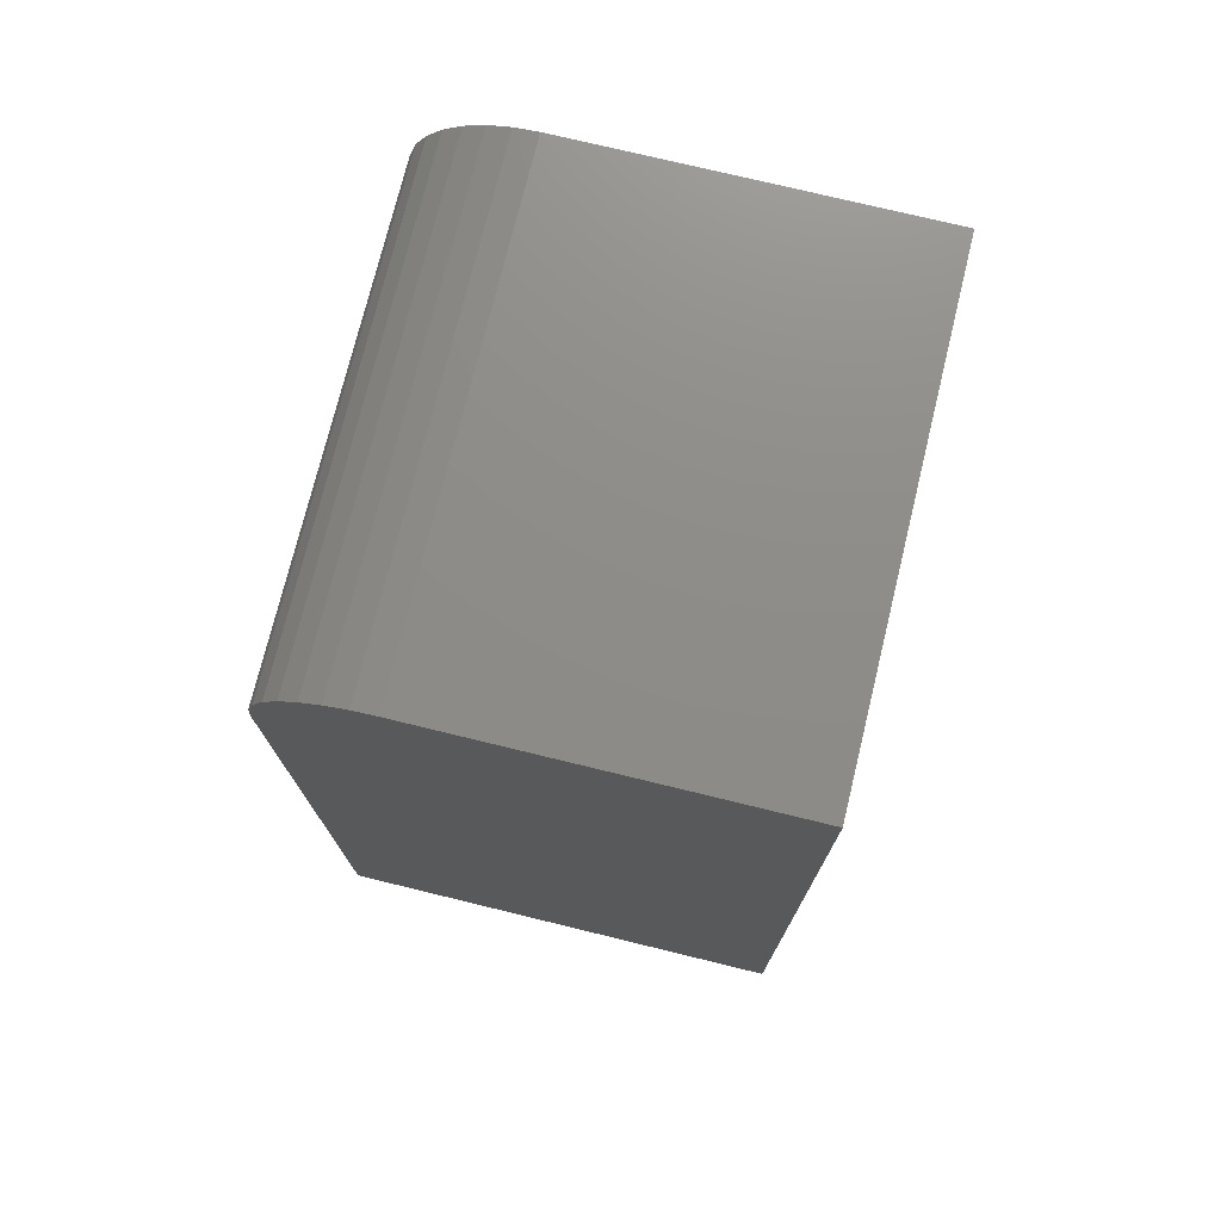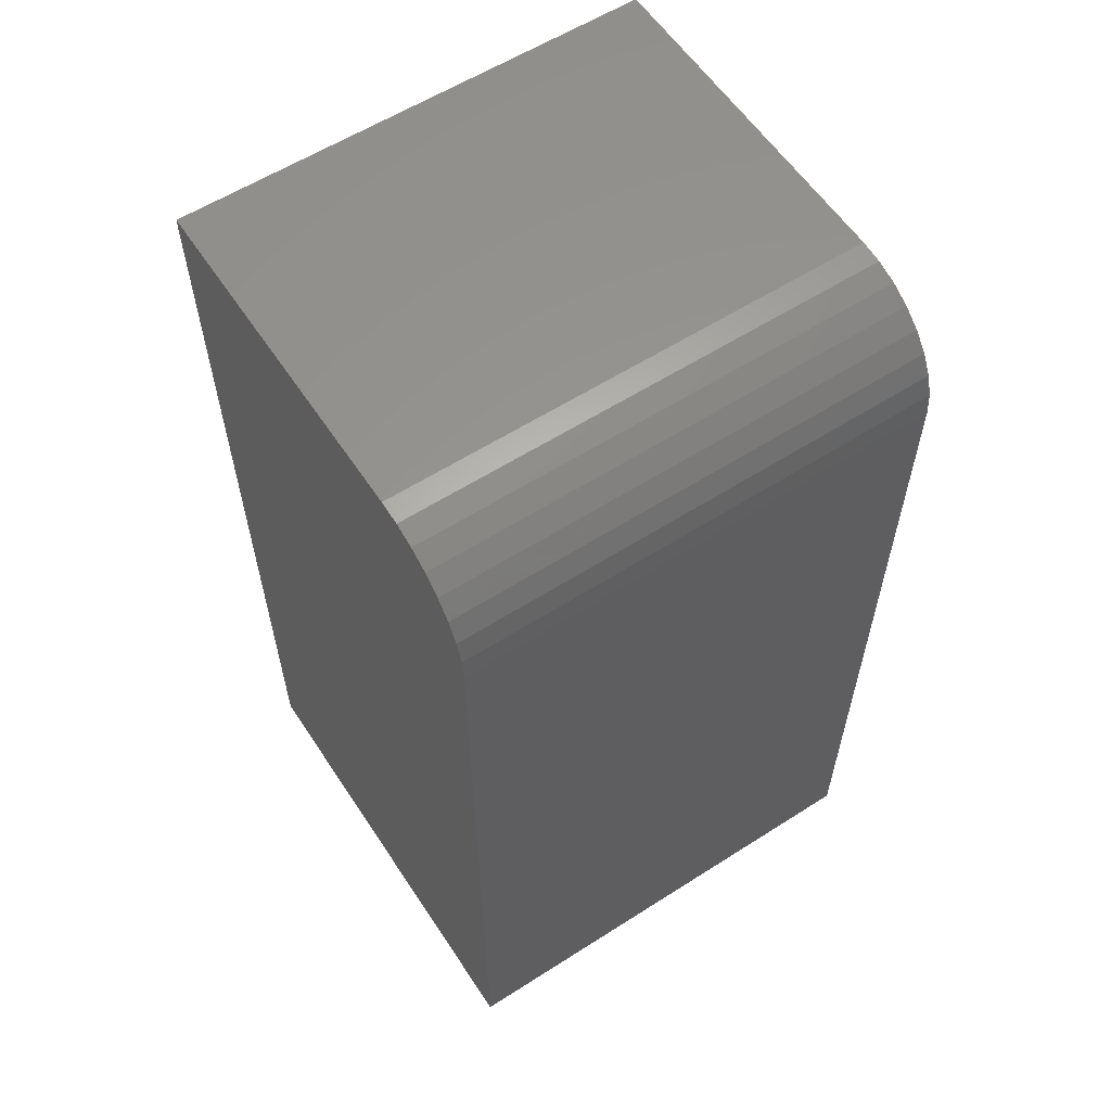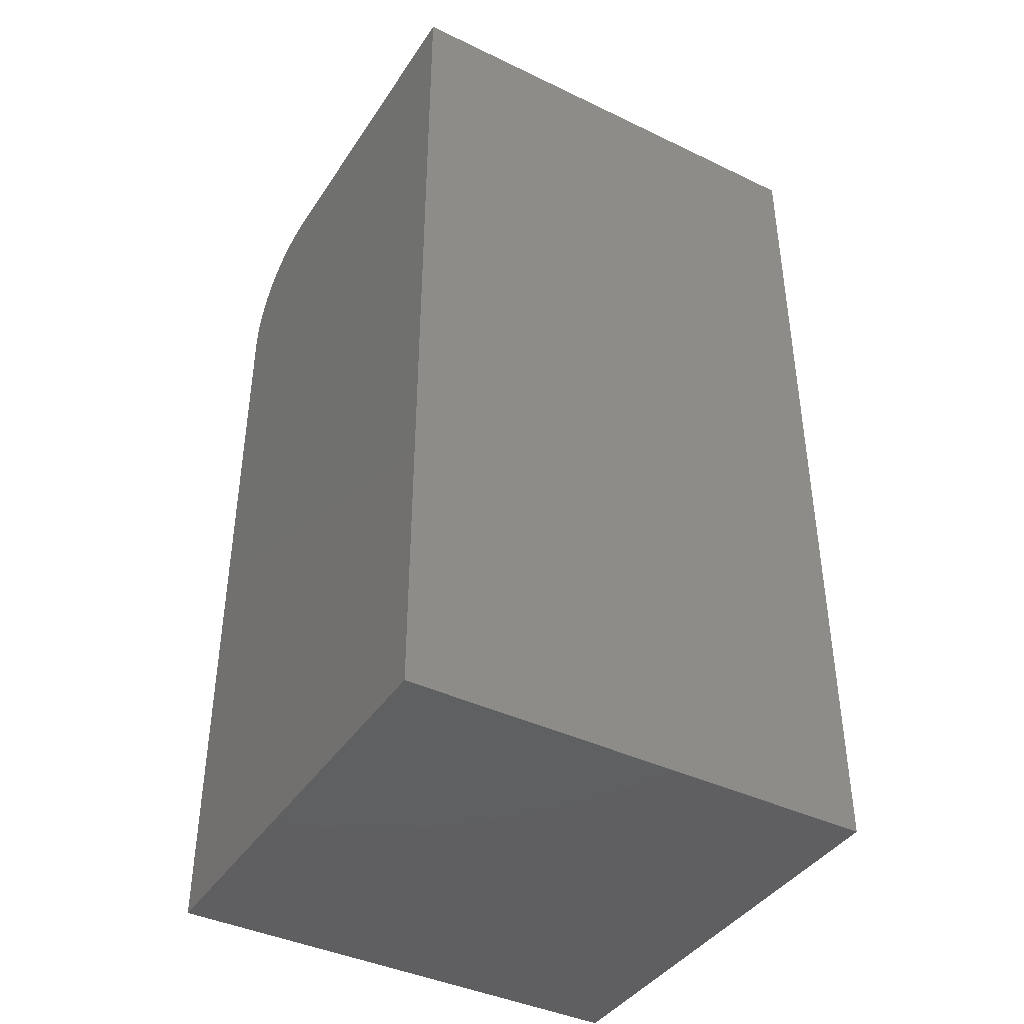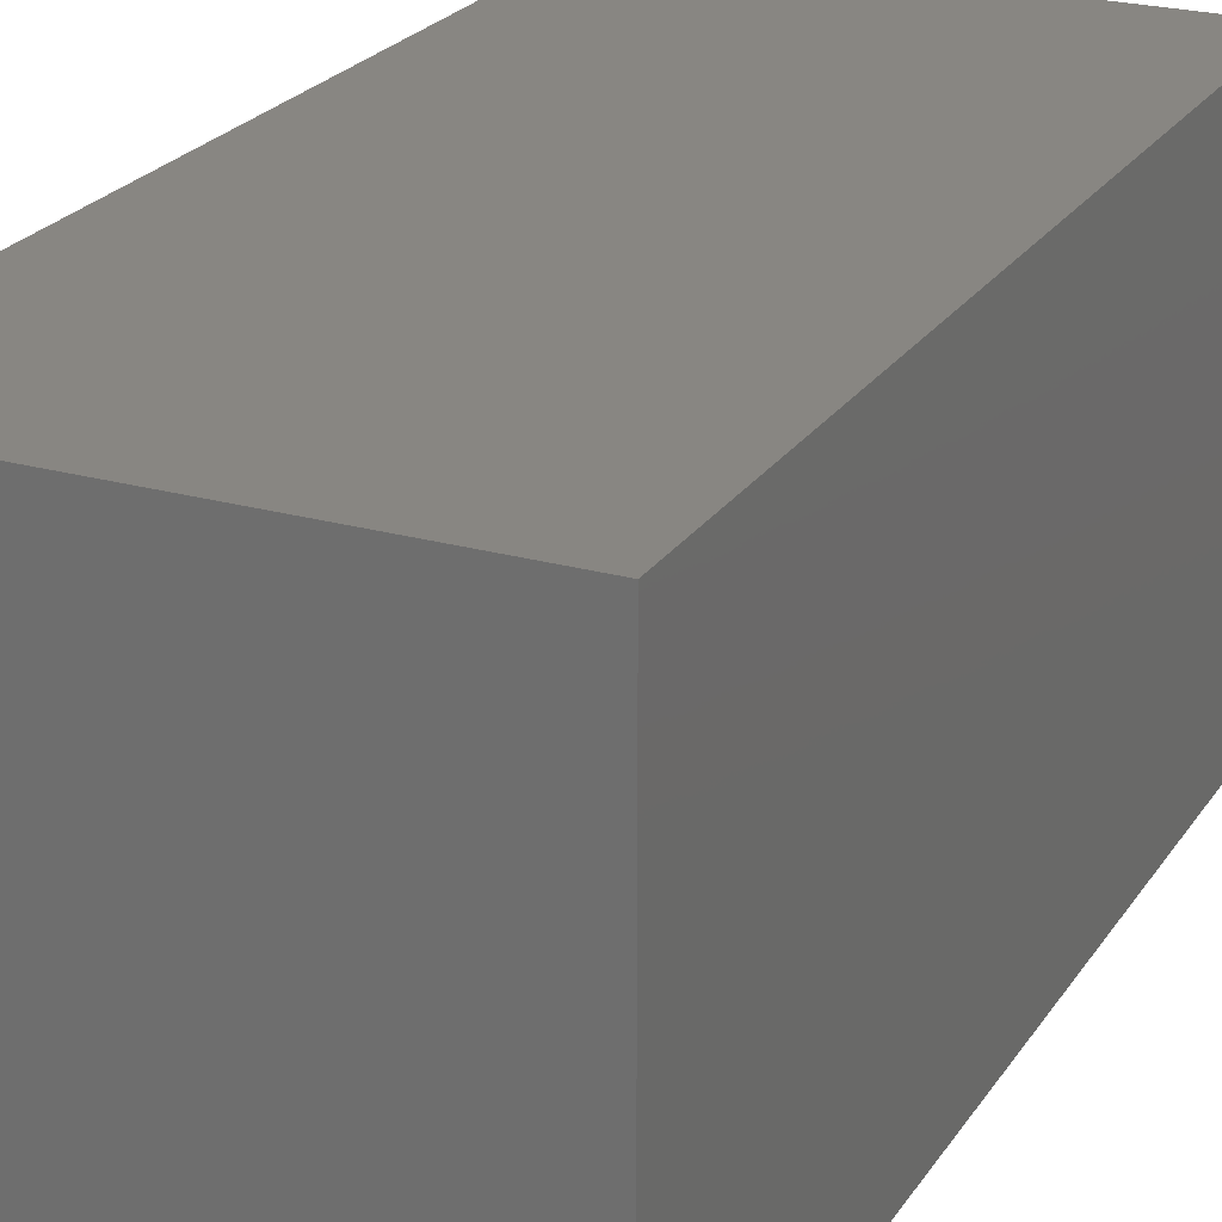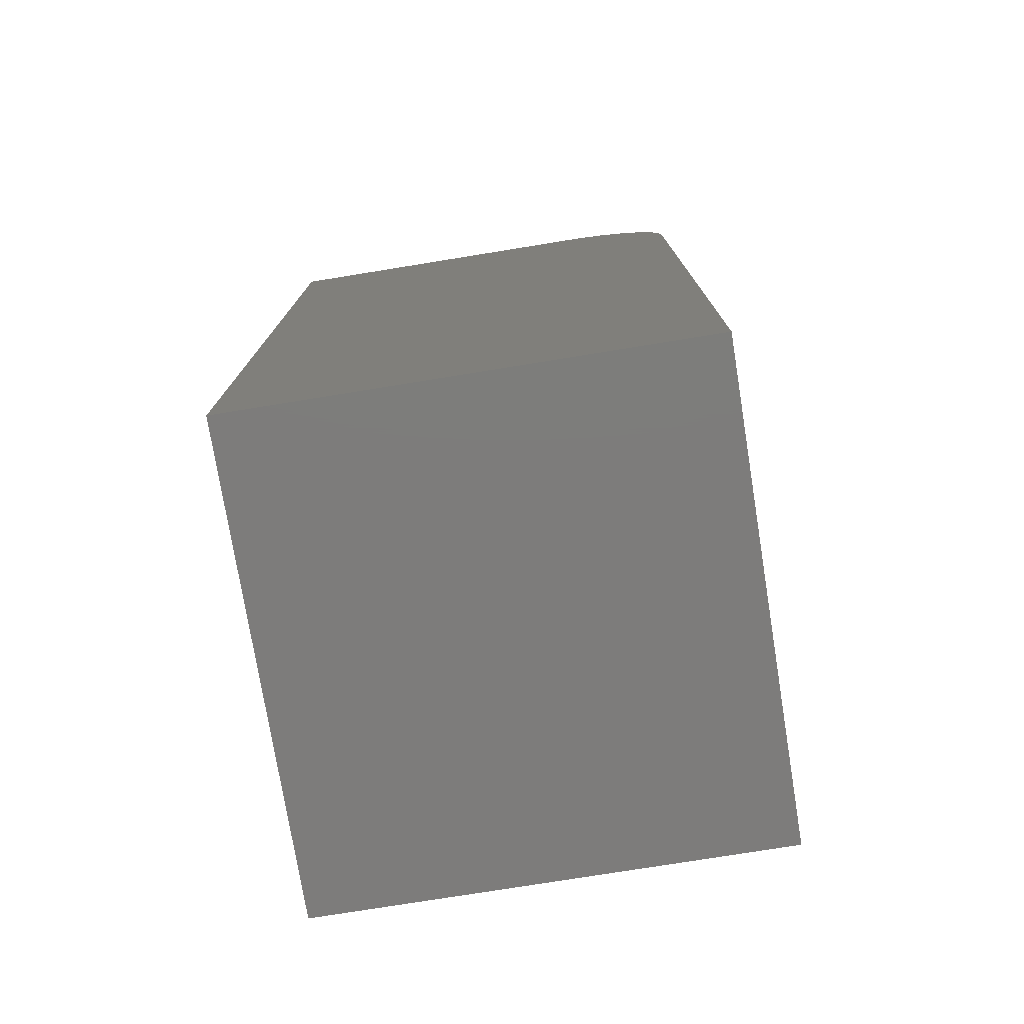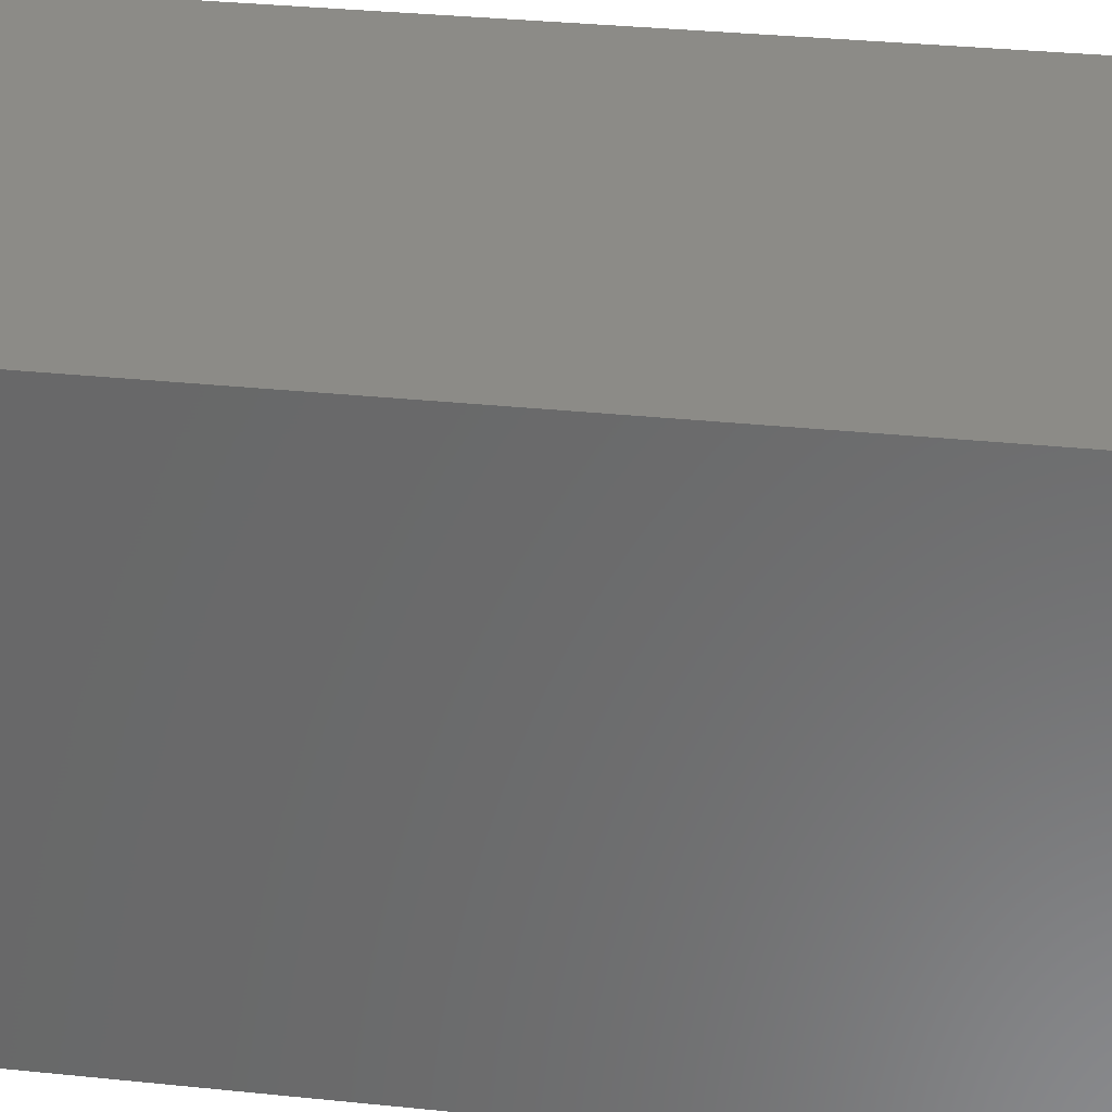
<metadata>
{"format":"stl","ext":"stl","renderer":"f3d","projection":"perspective","resolution":1024,"background":"white","views":[{"elev":74.7,"azim":13.7,"up":"+Z"},{"elev":59.0,"azim":-123.3,"up":"+Z"},{"elev":-40.6,"azim":59.6,"up":"+Z"},{"elev":23.7,"azim":25.3,"up":"+Y"},{"elev":-76.1,"azim":-170.8,"up":"+Z"},{"elev":33.1,"azim":98.1,"up":"+Y"}]}
</metadata>
<code>
# stl→obj: 24 verts, 44 faces
v -0.2812 0 0.75
v -0.0008224 0 0.75
v -0.2812 0.3906 0.75
v -0.0008224 0.3906 0.75
v -0.375 0.3906 0
v -0.375 0 0
v -0.375 0.3906 0.6562
v -0.375 0 0.6562
v -0.0008224 0.3906 0
v -0.3732 0.3906 0.6745
v -0.3679 0.3906 0.6921
v -0.3592 0.3906 0.7083
v -0.3475 0.3906 0.7225
v -0.3333 0.3906 0.7342
v -0.3171 0.3906 0.7429
v -0.2995 0.3906 0.7482
v -0.2995 0 0.7482
v -0.3171 0 0.7429
v -0.3333 0 0.7342
v -0.3475 0 0.7225
v -0.3592 0 0.7083
v -0.3679 0 0.6921
v -0.3732 0 0.6745
v -0.0008224 0 0
f 1 2 3
f 3 2 4
f 5 6 7
f 7 6 8
f 4 9 5
f 4 5 7
f 4 7 10
f 4 10 11
f 4 11 12
f 4 12 13
f 4 13 14
f 4 14 15
f 4 15 16
f 4 16 3
f 2 1 17
f 2 17 18
f 2 18 19
f 2 19 20
f 2 20 21
f 2 21 22
f 2 22 23
f 2 23 8
f 2 8 6
f 2 6 24
f 7 8 10
f 10 8 23
f 10 23 11
f 11 23 22
f 11 22 12
f 12 22 21
f 12 21 13
f 13 21 20
f 13 20 14
f 14 20 19
f 14 19 15
f 15 19 18
f 15 18 16
f 16 18 17
f 16 17 3
f 3 17 1
f 6 5 24
f 24 5 9
f 24 9 2
f 2 9 4

</code>
